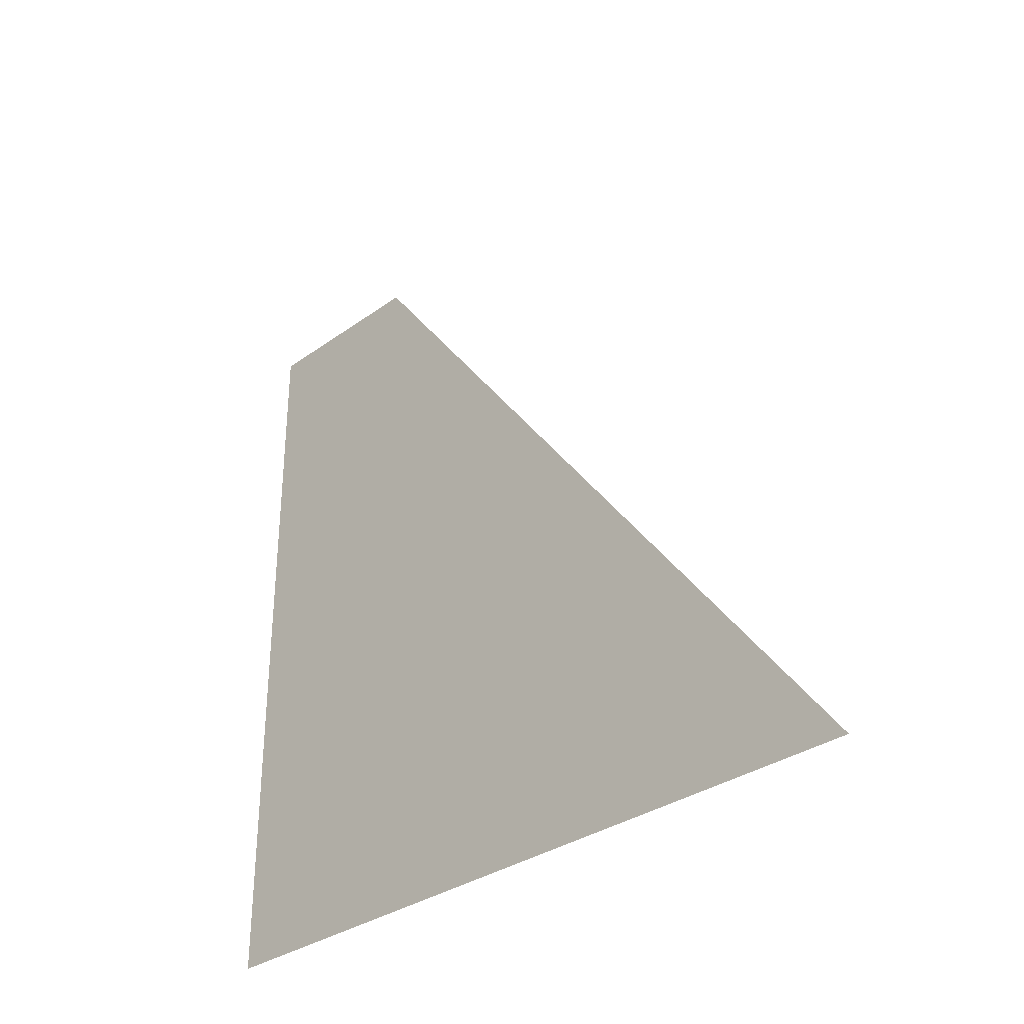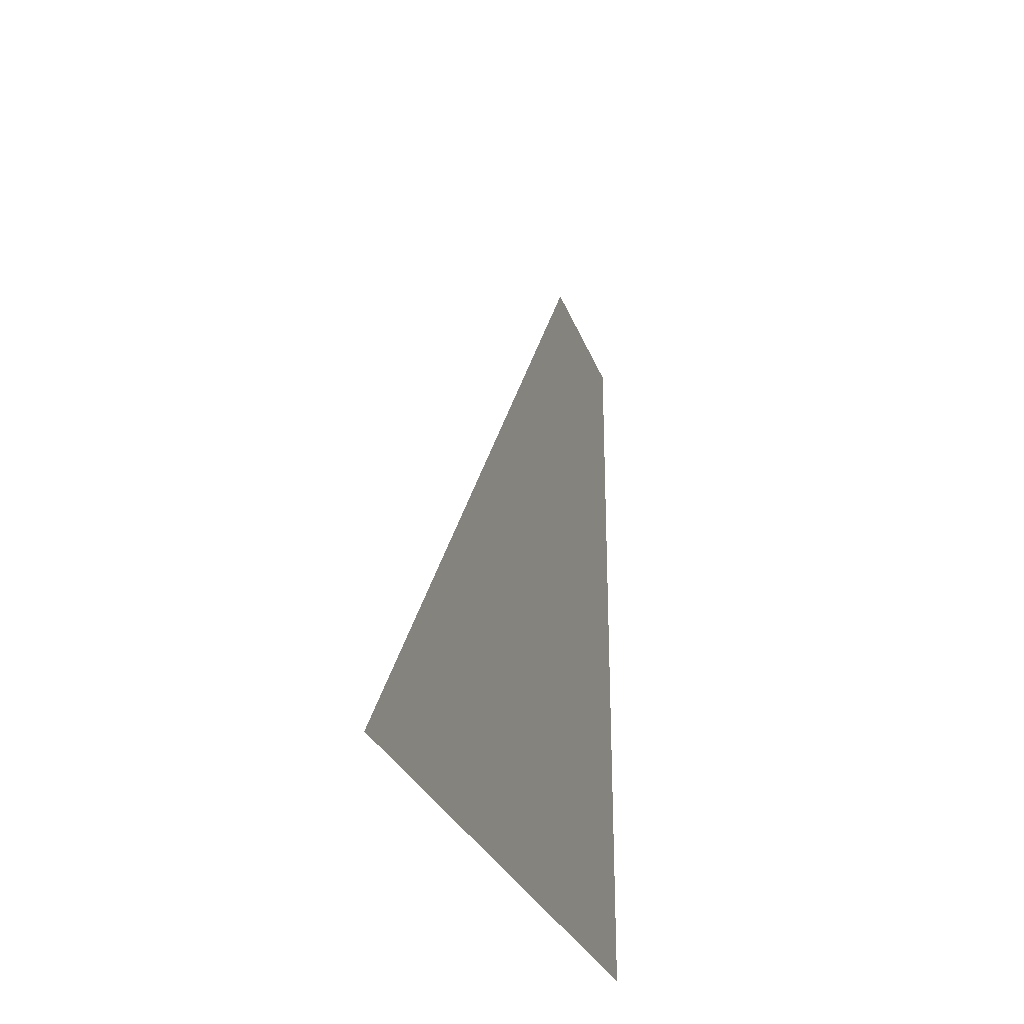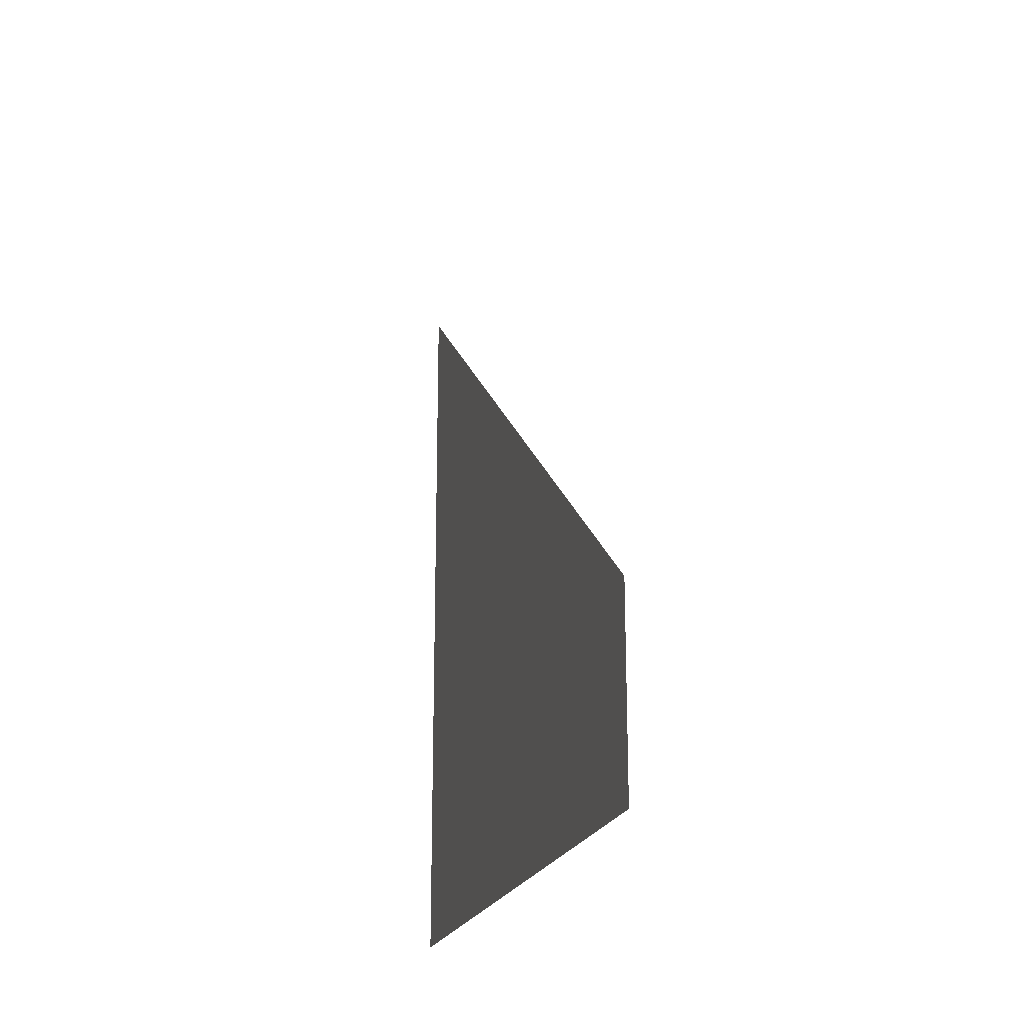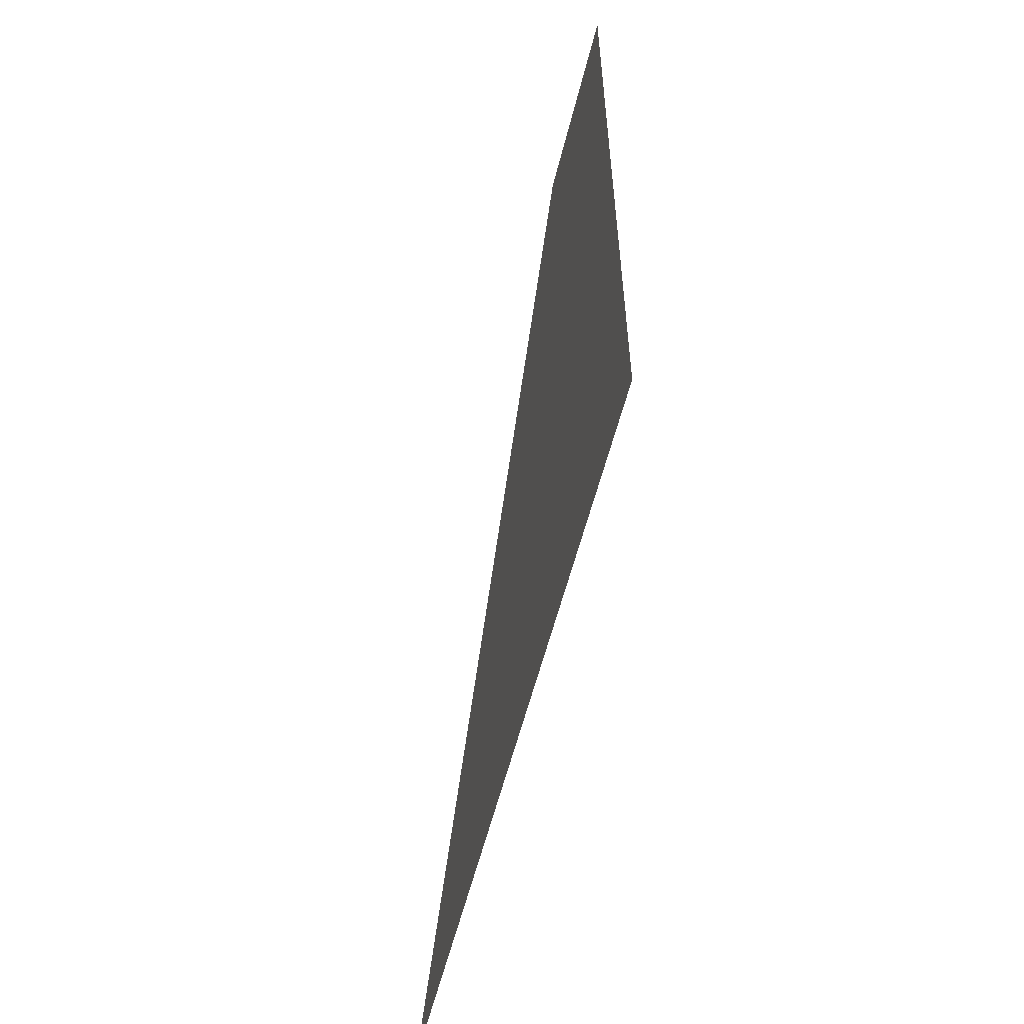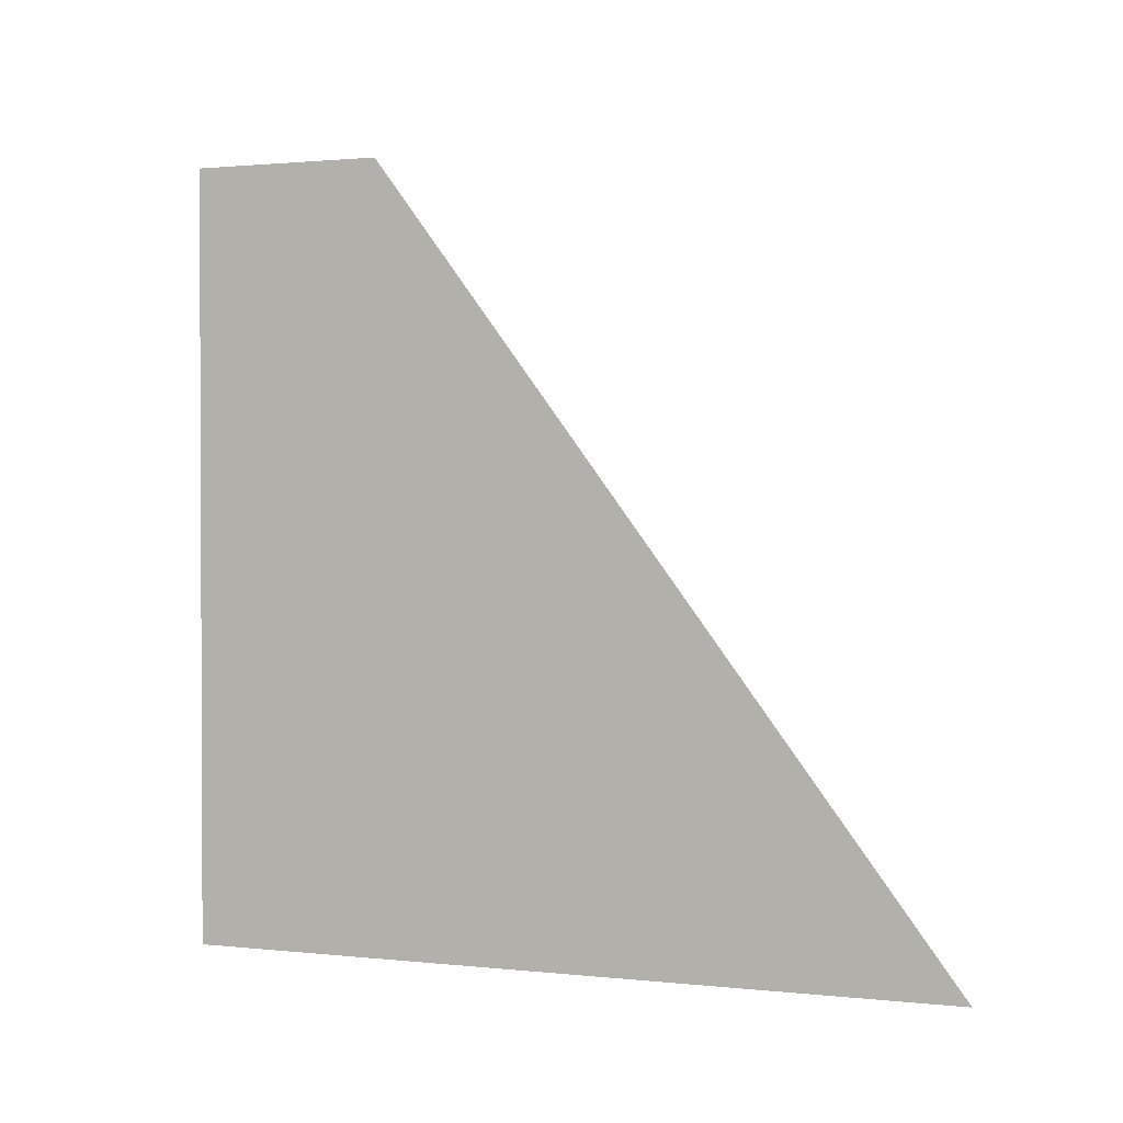
<metadata>
{"format":"obj","ext":"obj","renderer":"f3d","projection":"perspective","resolution":1024,"background":"white","views":[{"elev":-32.4,"azim":135.0,"up":"+Z"},{"elev":-27.7,"azim":-162.7,"up":"+Z"},{"elev":-20.1,"azim":-13.8,"up":"+Y"},{"elev":-56.7,"azim":-13.8,"up":"+Z"},{"elev":1.4,"azim":111.7,"up":"+Z"}]}
</metadata>
<code>
v 4506 -51.2 -1510
v 4506 -51.2 -1536
v 4506 -25.6 -1536
v 4506 -51.2 -1510
v 4506 -25.6 -1536
v 4506 -44.8 -1510
f 1 2 3
f 4 5 6

</code>
